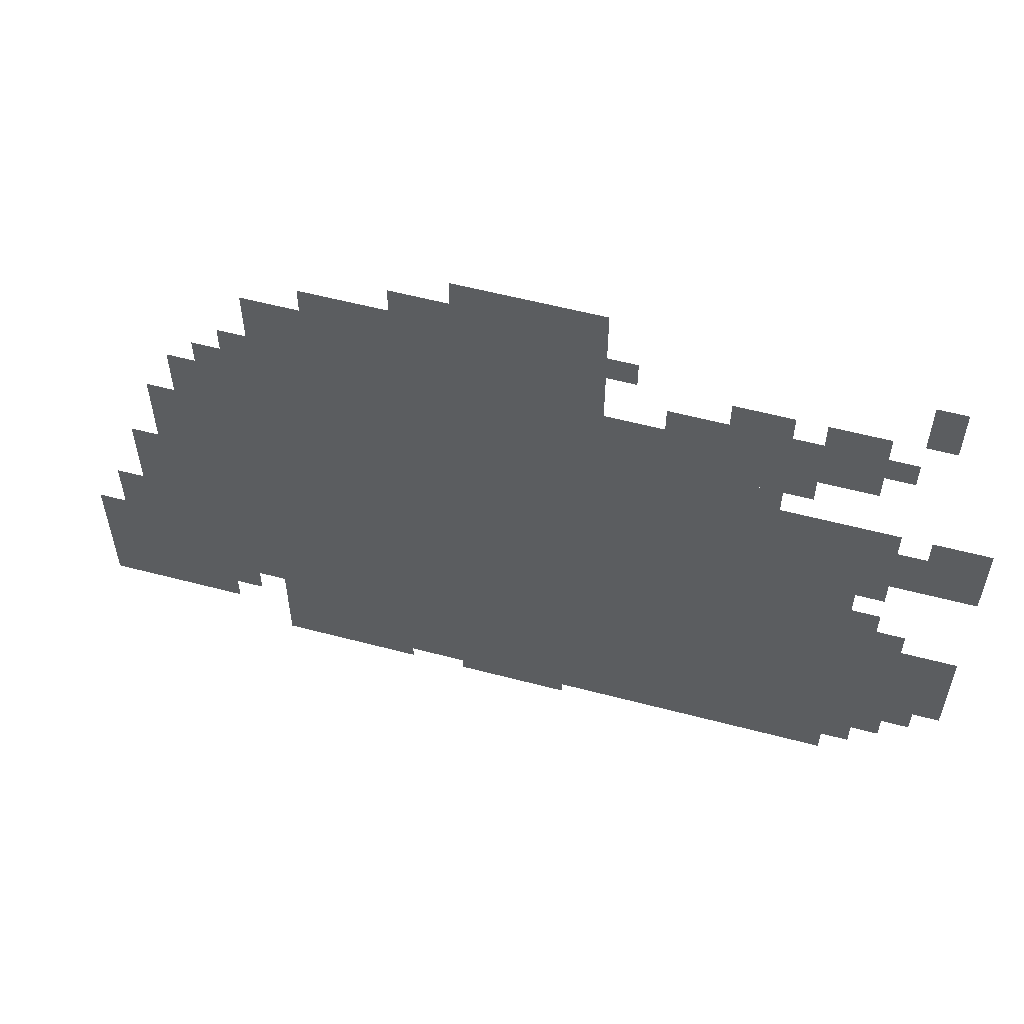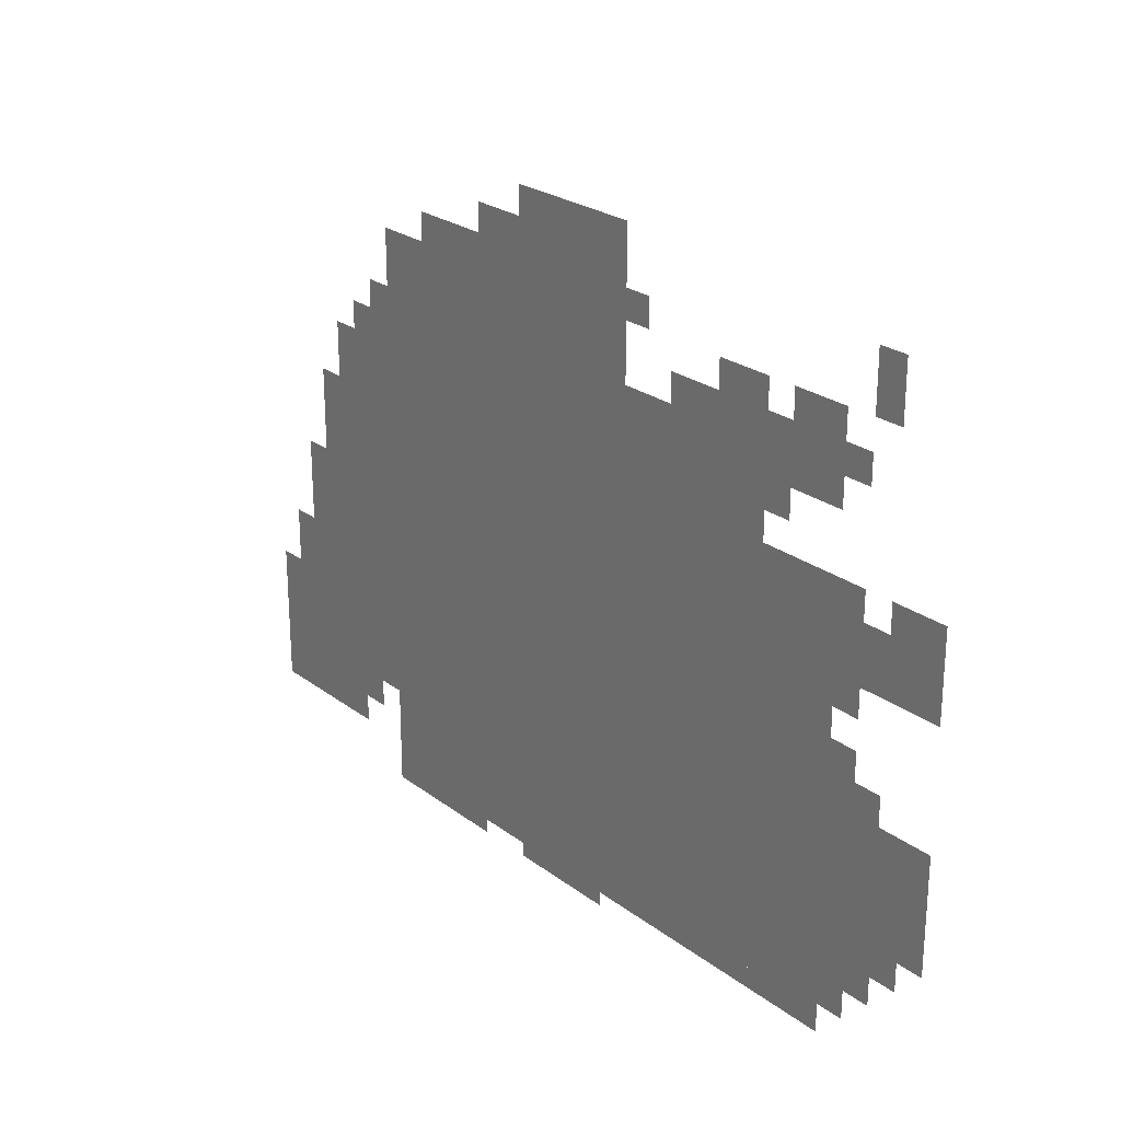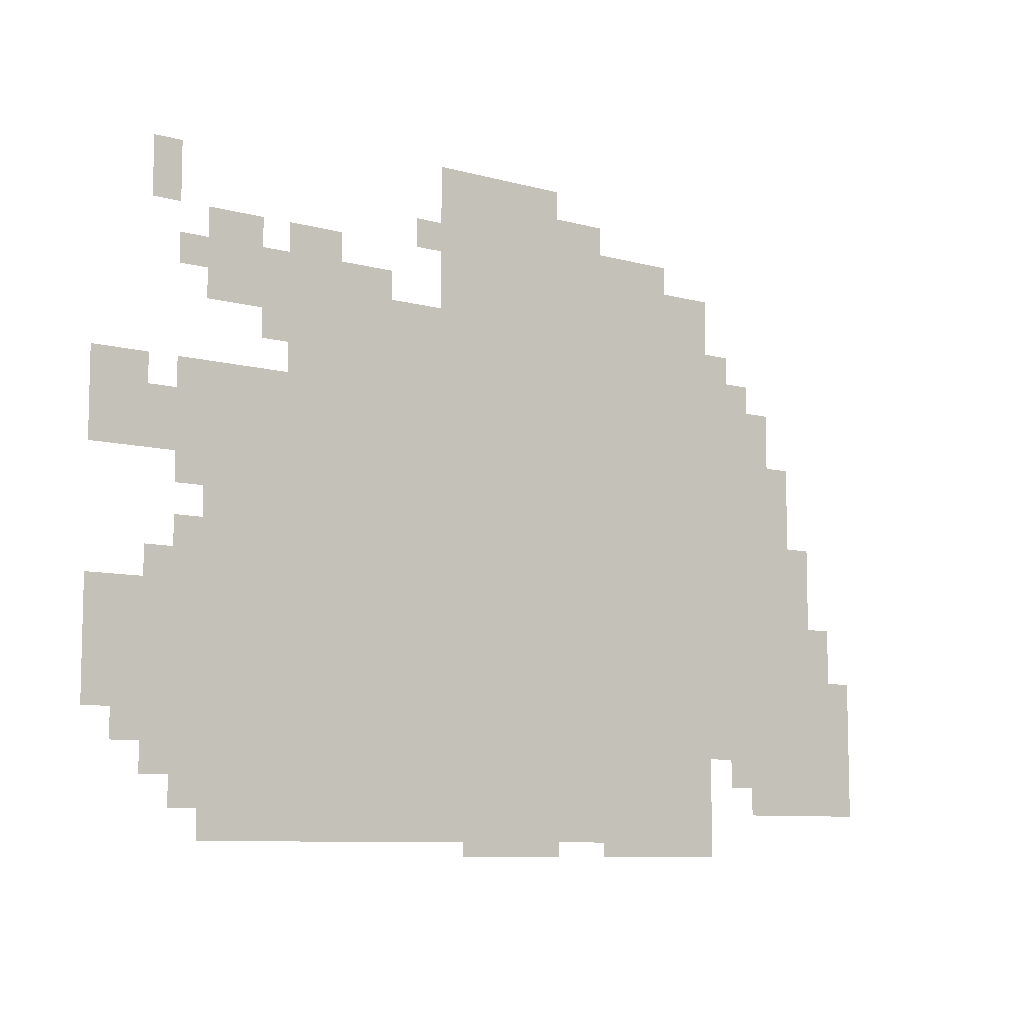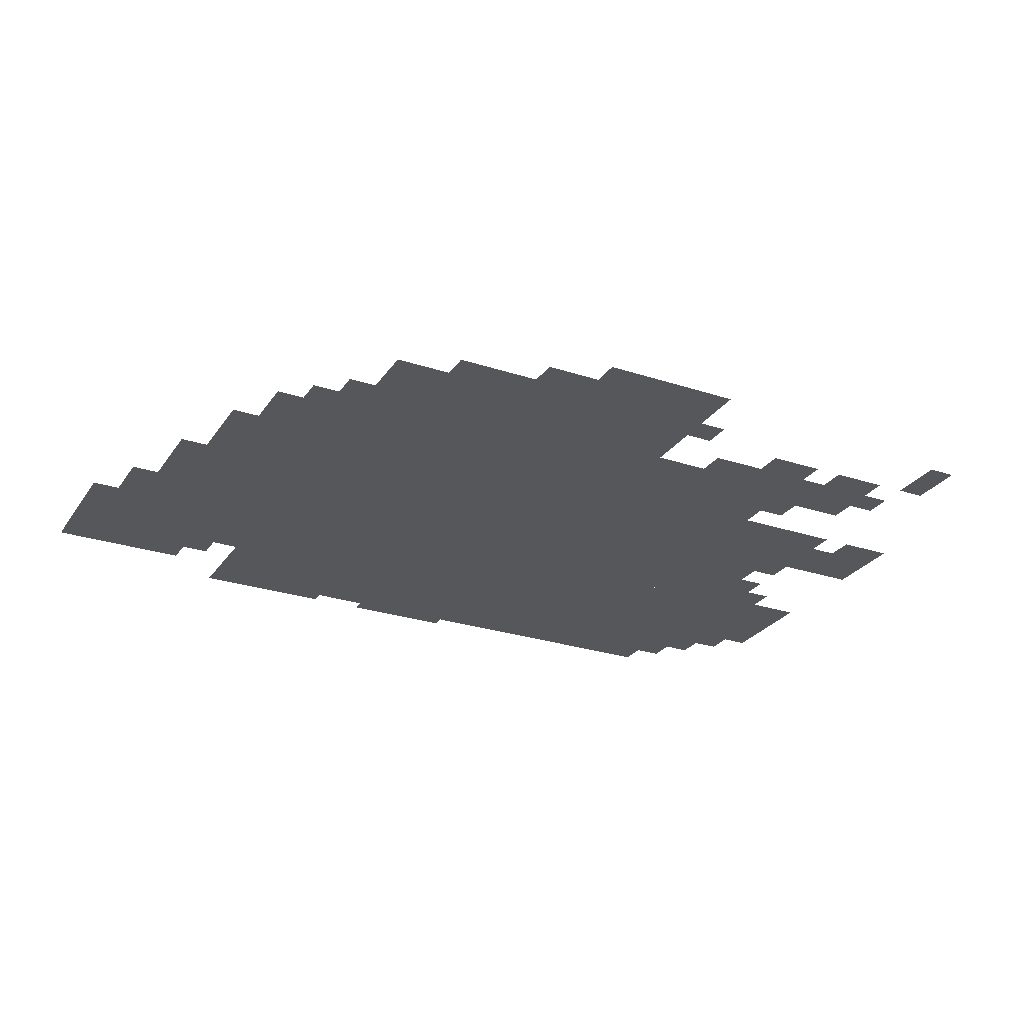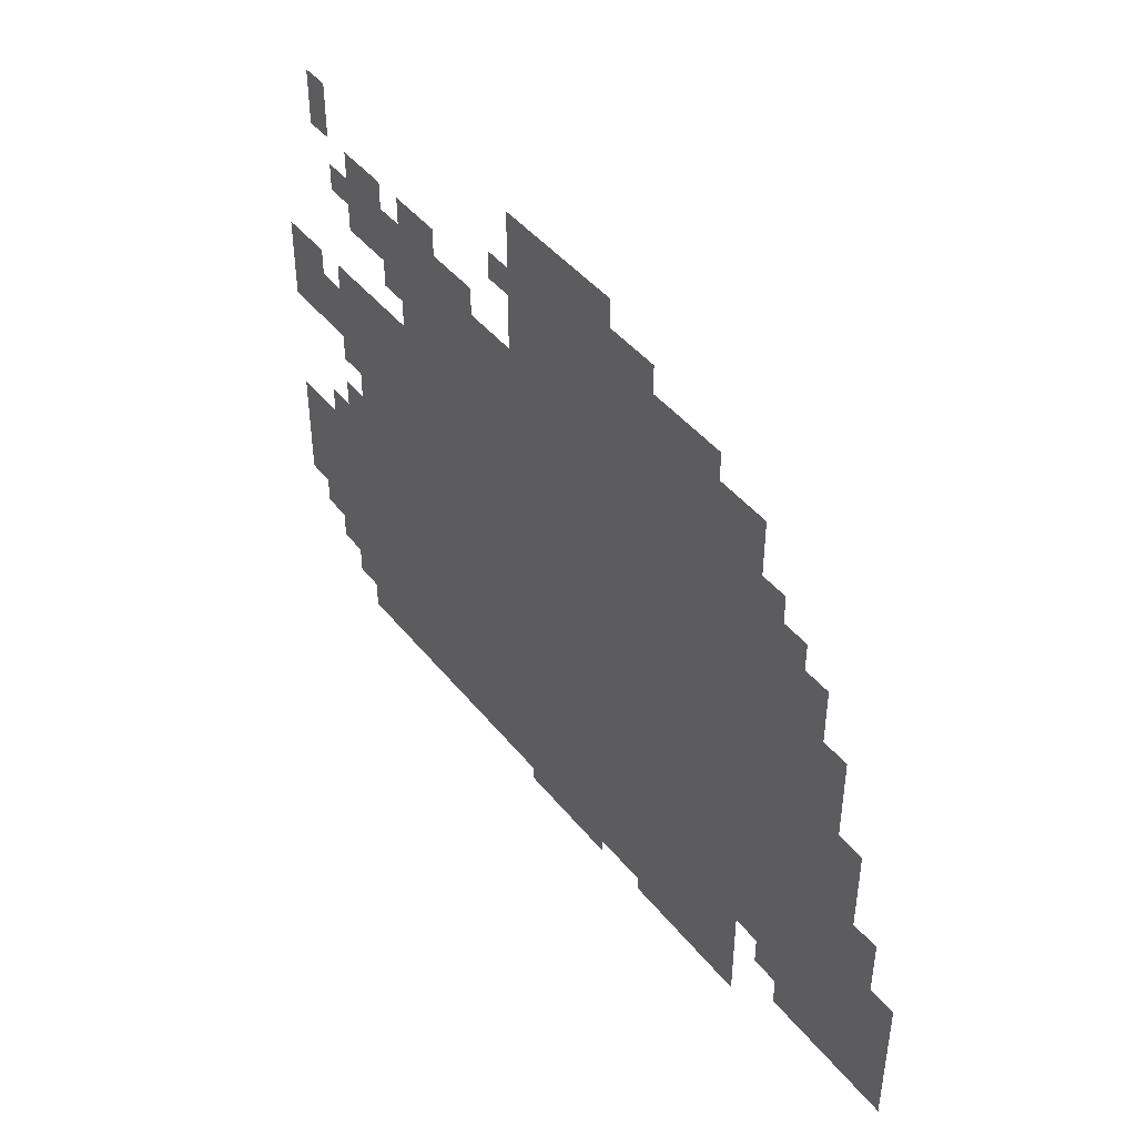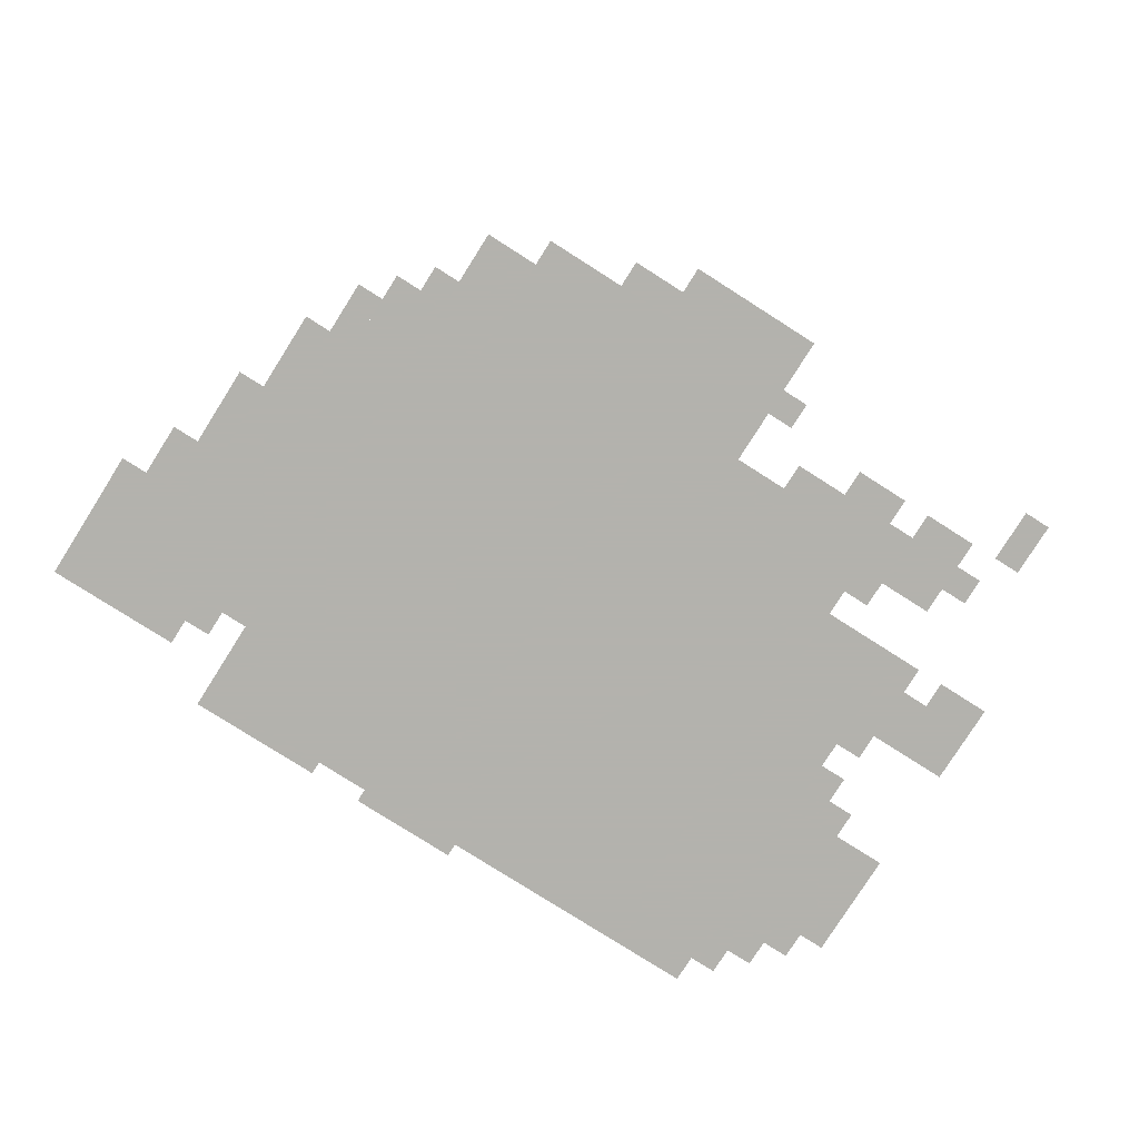
<metadata>
{"format":"obj","ext":"obj","renderer":"f3d","projection":"perspective","resolution":1024,"background":"white","views":[{"elev":56.6,"azim":-164.6,"up":"+Y"},{"elev":24.6,"azim":-129.4,"up":"+Y"},{"elev":-8.7,"azim":-36.6,"up":"+Y"},{"elev":-27.0,"azim":153.0,"up":"+Z"},{"elev":44.0,"azim":54.2,"up":"+Y"},{"elev":-79.4,"azim":147.6,"up":"+Z"}]}
</metadata>
<code>
g bolisi-mesh
v -512 16 0
v -512 528 0
v -800 528 0
v -800 16 0
v -224 16 0
v -224 528 0
v -512 528 0
v -512 16 0
v -288 528 0
v -288 688 0
v -608 688 0
v -608 528 0
v -96 272 0
v -96 464 0
v -224 464 0
v -224 272 0
v -800 240 0
v -800 496 0
v -896 496 0
v -896 240 0
v -800 16 0
v -800 240 0
v -896 240 0
v -896 16 0
v -96 112 0
v -96 272 0
v -224 272 0
v -224 112 0
v -896 144 0
v -896 272 0
v -1023 272 0
v -1023 144 0
v 0 48 0
v 0 208 0
v -96 208 0
v -96 48 0
v -672 528 0
v -672 624 0
v -832 624 0
v -832 528 0
v -224 528 0
v -224 656 0
v -288 656 0
v -288 528 0
v -896 400 0
v -896 464 0
v -1023 464 0
v -1023 400 0
v -160 464 0
v -160 560 0
v -224 560 0
v -224 464 0
v -448 688 0
v -448 752 0
v -544 752 0
v -544 688 0
v -832 560 0
v -832 656 0
v -896 656 0
v -896 560 0
v -608 528 0
v -608 592 0
v -672 592 0
v -672 528 0
v -96 48 0
v -96 112 0
v -160 112 0
v -160 48 0
v -544 688 0
v -544 752 0
v -608 752 0
v -608 688 0
v -64 272 0
v -64 368 0
v -96 368 0
v -96 272 0
v -224 0 0
v -224 16 0
v -320 16 0
v -320 0 0
v -128 464 0
v -128 528 0
v -160 528 0
v -160 464 0
v -736 624 0
v -736 656 0
v -800 656 0
v -800 624 0
v -928 656 0
v -928 720 0
v -960 720 0
v -960 656 0
v -960 464 0
v -960 496 0
v -1023 496 0
v -1023 464 0
v -32 208 0
v -32 272 0
v -64 272 0
v -64 208 0
v -928 80 0
v -928 144 0
v -960 144 0
v -960 80 0
v -896 272 0
v -896 336 0
v -928 336 0
v -928 272 0
v -448 0 0
v -448 16 0
v -512 16 0
v -512 0 0
v -320 0 0
v -320 16 0
v -384 16 0
v -384 0 0
v -64 208 0
v -64 272 0
v -96 272 0
v -96 208 0
v -512 0 0
v -512 16 0
v -576 16 0
v -576 0 0
v -384 688 0
v -384 720 0
v -448 720 0
v -448 688 0
v -896 80 0
v -896 144 0
v -928 144 0
v -928 80 0
v -928 272 0
v -928 304 0
v -960 304 0
v -960 272 0
v -896 368 0
v -896 400 0
v -928 400 0
v -928 368 0
v -160 80 0
v -160 112 0
v -192 112 0
v -192 80 0
v -960 112 0
v -960 144 0
v -992 144 0
v -992 112 0
v -896 464 0
v -896 496 0
v -928 496 0
v -928 464 0
v -608 656 0
v -608 688 0
v -640 688 0
v -640 656 0
v -896 48 0
v -896 80 0
v -928 80 0
v -928 48 0
v -192 560 0
v -192 592 0
v -224 592 0
v -224 560 0
v -896 592 0
v -896 624 0
v -928 624 0
v -928 592 0
g bolisi-mesh_0
f 3 2 1
f 1 4 3
f 7 6 5
f 5 8 7
f 11 10 9
f 9 12 11
f 15 14 13
f 13 16 15
f 19 18 17
f 17 20 19
f 23 22 21
f 21 24 23
f 27 26 25
f 25 28 27
f 31 30 29
f 29 32 31
f 35 34 33
f 33 36 35
f 39 38 37
f 37 40 39
f 43 42 41
f 41 44 43
f 47 46 45
f 45 48 47
f 51 50 49
f 49 52 51
f 55 54 53
f 53 56 55
f 59 58 57
f 57 60 59
f 63 62 61
f 61 64 63
f 67 66 65
f 65 68 67
f 71 70 69
f 69 72 71
f 75 74 73
f 73 76 75
f 79 78 77
f 77 80 79
f 83 82 81
f 81 84 83
f 87 86 85
f 85 88 87
f 91 90 89
f 89 92 91
f 95 94 93
f 93 96 95
f 99 98 97
f 97 100 99
f 103 102 101
f 101 104 103
f 107 106 105
f 105 108 107
f 111 110 109
f 109 112 111
f 115 114 113
f 113 116 115
f 119 118 117
f 117 120 119
f 123 122 121
f 121 124 123
f 127 126 125
f 125 128 127
f 131 130 129
f 129 132 131
f 135 134 133
f 133 136 135
f 139 138 137
f 137 140 139
f 143 142 141
f 141 144 143
f 147 146 145
f 145 148 147
f 151 150 149
f 149 152 151
f 155 154 153
f 153 156 155
f 159 158 157
f 157 160 159
f 163 162 161
f 161 164 163
f 167 166 165
f 165 168 167

</code>
